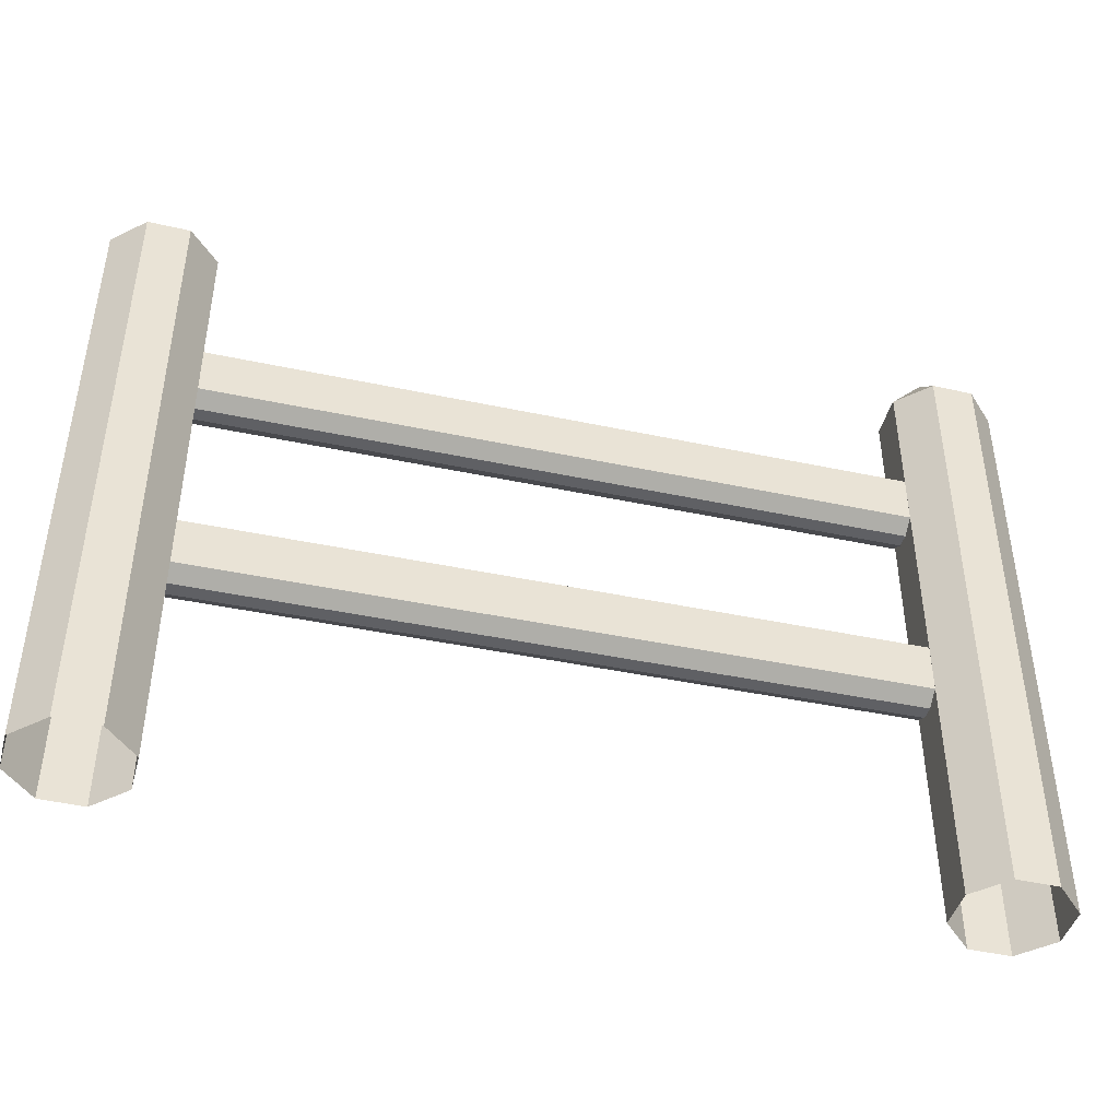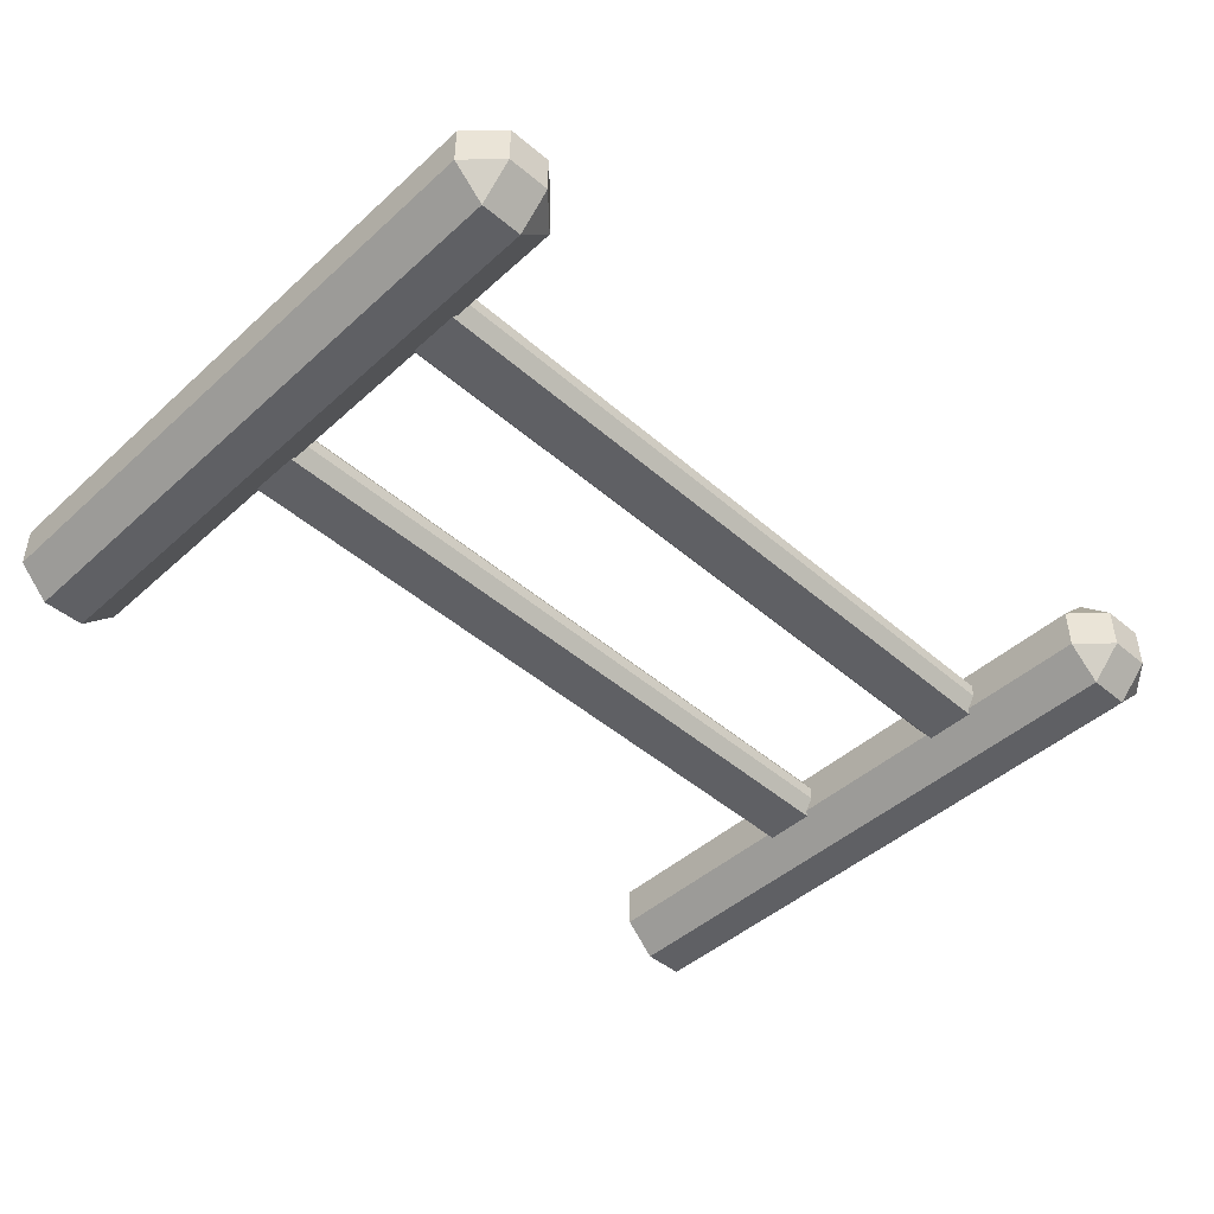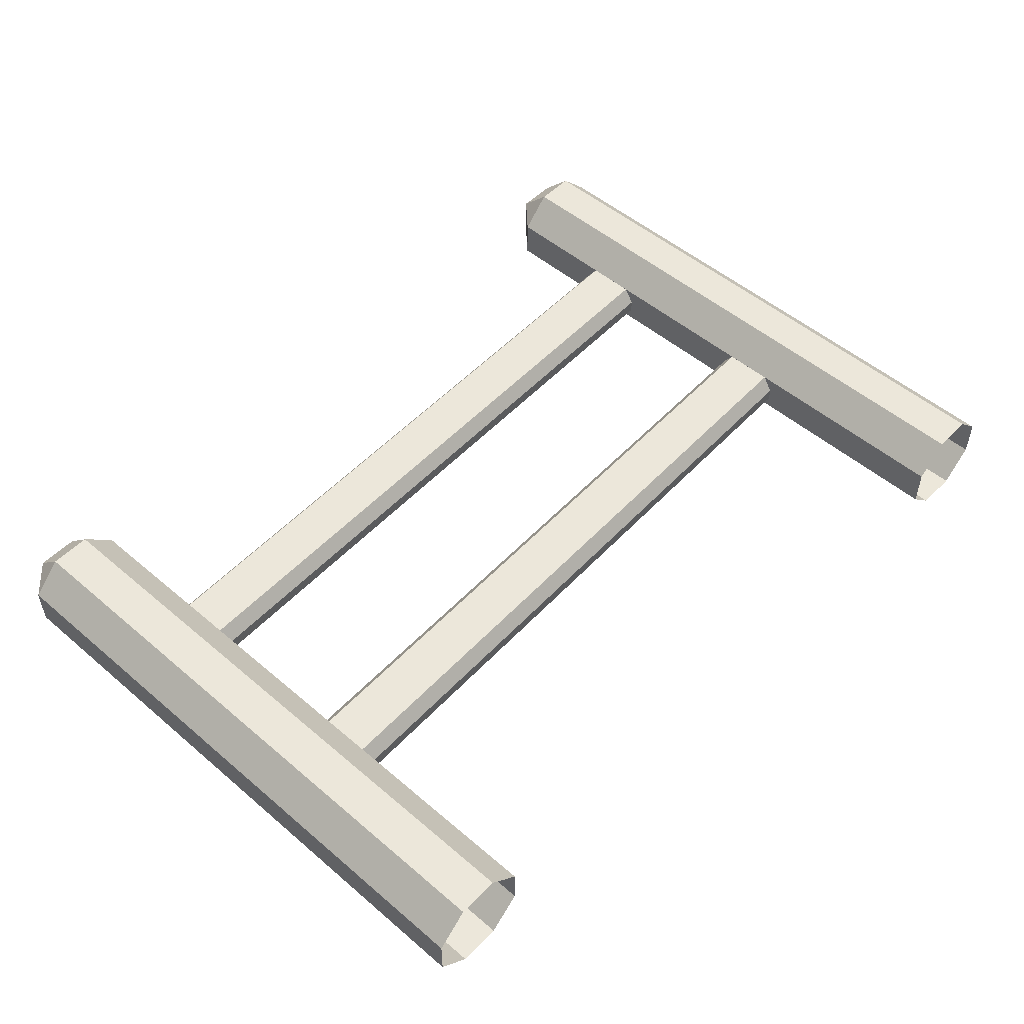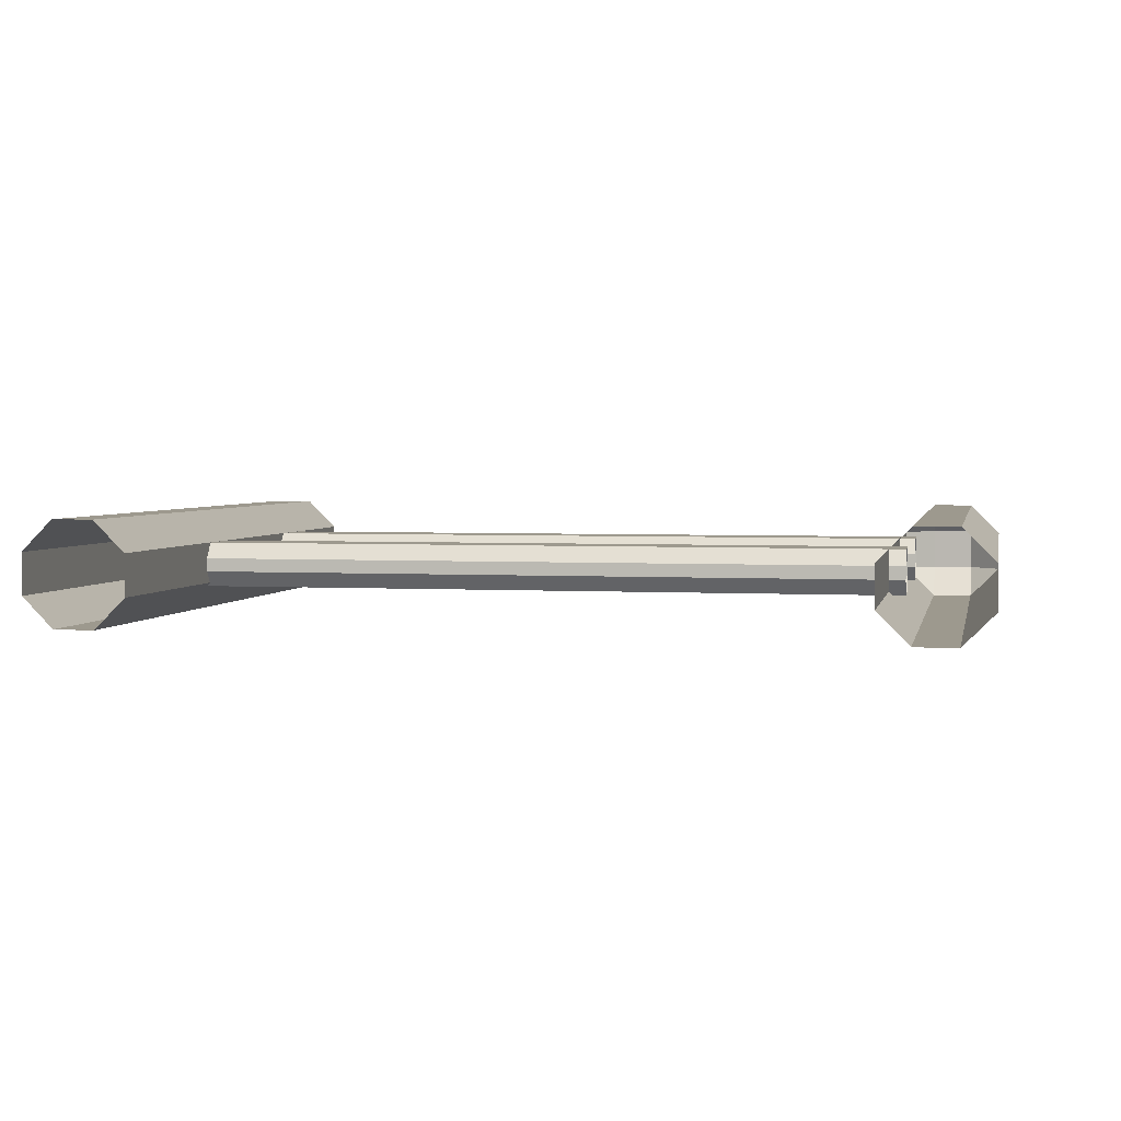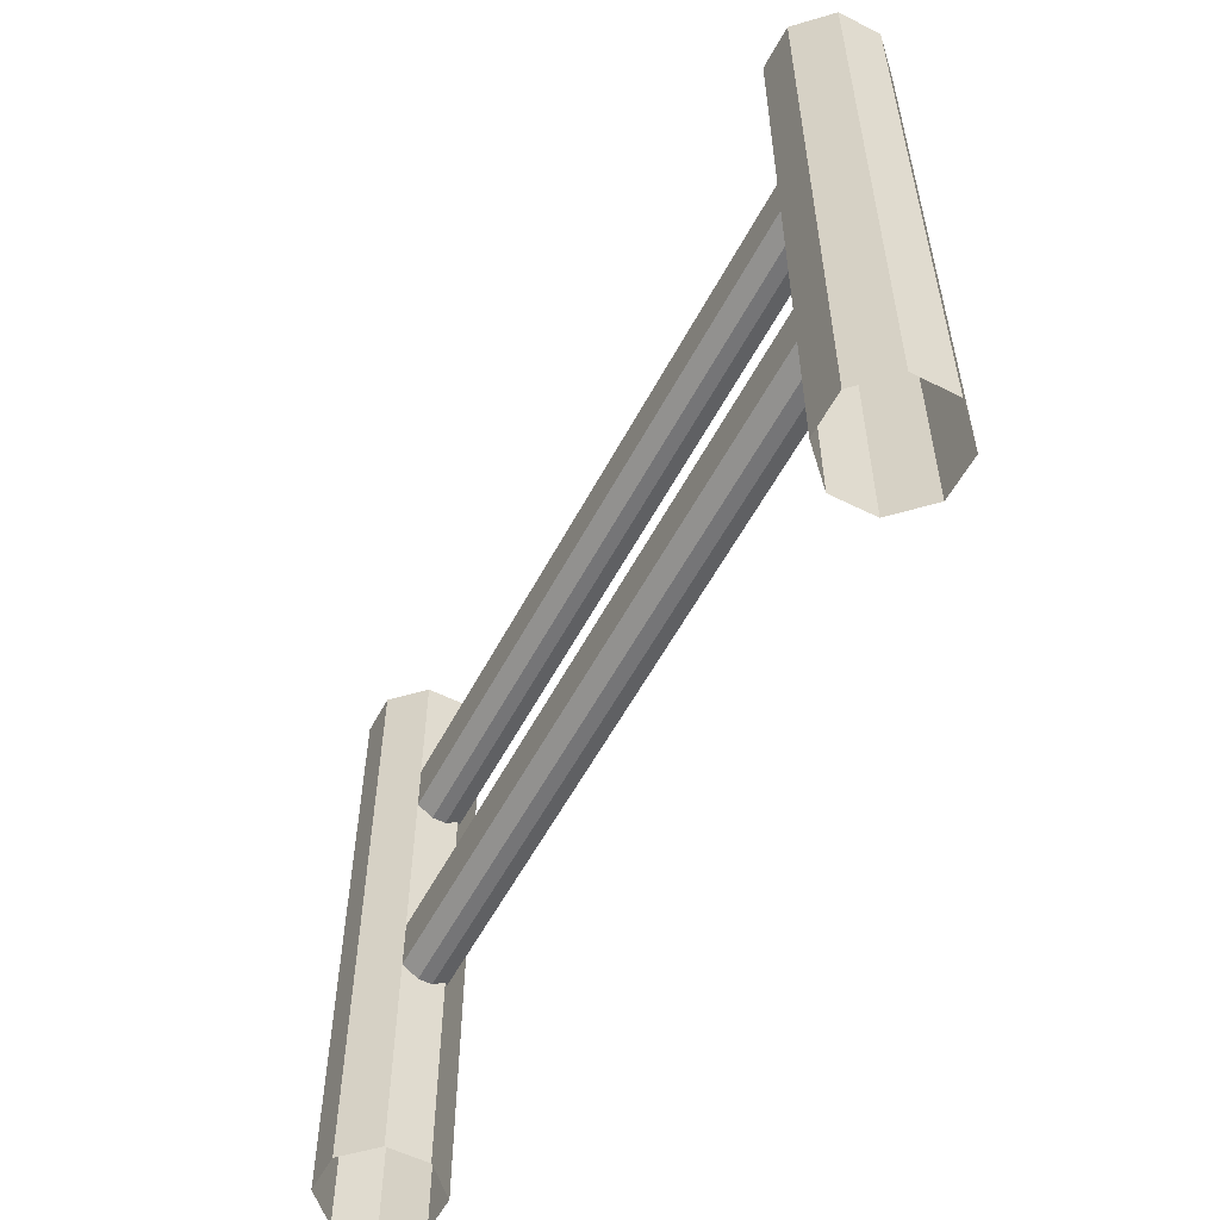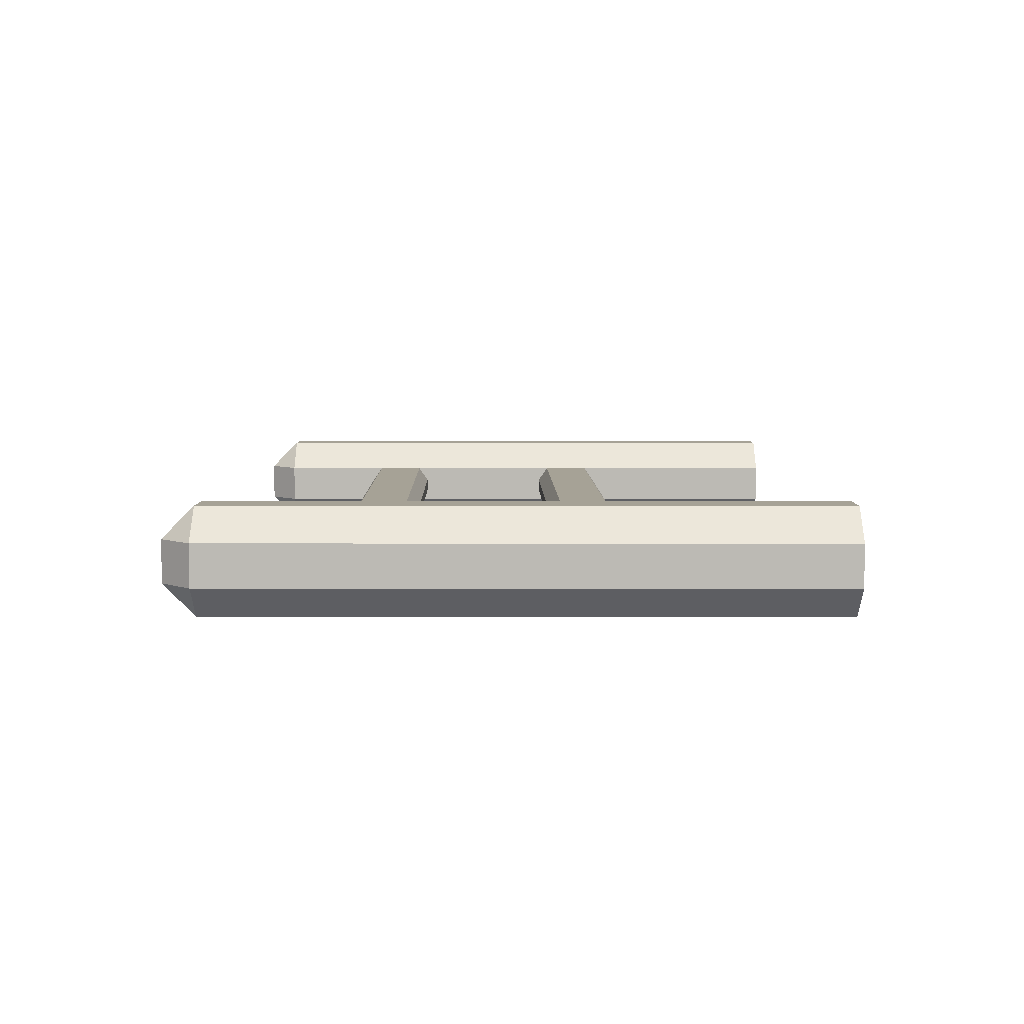
<metadata>
{"format":"obj","ext":"obj","renderer":"f3d","projection":"perspective","resolution":1024,"background":"white","views":[{"elev":-44.2,"azim":-15.1,"up":"+Y"},{"elev":-45.3,"azim":136.1,"up":"+Z"},{"elev":51.7,"azim":-47.3,"up":"+Z"},{"elev":3.3,"azim":12.1,"up":"+Z"},{"elev":-55.5,"azim":62.2,"up":"+Y"},{"elev":6.3,"azim":-89.7,"up":"+Z"}]}
</metadata>
<code>
g default
v -3.827 45.36 1.531
v -1.531 45.36 3.827
v -1.531 47.66 1.531
v 1.531 47.66 1.531
v 1.531 45.36 3.827
v 3.827 45.36 1.531
v -3.827 45.36 -1.531
v -1.531 47.66 -1.531
v -1.531 45.36 -3.827
v 1.531 45.36 -3.827
v 1.531 47.66 -1.531
v 3.827 45.36 -1.531
v -1.531 0 3.827
v -3.827 0 1.531
v 3.827 0 1.531
v 1.531 0 3.827
v -3.827 0 -1.531
v -1.531 0 -3.827
v 1.531 0 -3.827
v 3.827 0 -1.531
v -1.184 35.54 1.52
v -1.201 36.32 0.3579
v 56 37.55 0.3579
v 56.02 36.76 1.52
v -1.088 31.07 0.3579
v -1.105 31.86 1.52
v 56.1 33.09 1.52
v 56.11 32.3 0.3579
v 56.02 36.76 -1.801
v 56 37.55 -0.6386
v -1.201 36.32 -0.6386
v -1.184 35.54 -1.801
v 56.11 32.3 -0.6386
v 56.1 33.09 -1.801
v -1.105 31.86 -1.801
v -1.088 31.07 -0.6386
v -1.184 19.33 1.52
v -1.201 20.12 0.3579
v 56 21.35 0.3579
v 56.02 20.56 1.52
v -1.088 14.87 0.3579
v -1.105 15.66 1.52
v 56.1 16.88 1.52
v 56.11 16.1 0.3579
v 56.02 20.56 -1.801
v 56 21.35 -0.6386
v -1.201 20.12 -0.6386
v -1.184 19.33 -1.801
v 56.11 16.1 -0.6386
v 56.1 16.88 -1.801
v -1.105 15.66 -1.801
v -1.088 14.87 -0.6386
v 54.89 45.36 1.531
v 57.18 45.36 3.827
v 57.18 47.66 1.531
v 60.24 47.66 1.531
v 60.24 45.36 3.827
v 62.54 45.36 1.531
v 54.89 45.36 -1.531
v 57.18 47.66 -1.531
v 57.18 45.36 -3.827
v 60.24 45.36 -3.827
v 60.24 47.66 -1.531
v 62.54 45.36 -1.531
v 57.18 0 3.827
v 54.89 0 1.531
v 62.54 0 1.531
v 60.24 0 3.827
v 54.89 0 -1.531
v 57.18 0 -3.827
v 60.24 0 -3.827
v 62.54 0 -1.531
g pCube2
f 1 3 8 7
f 2 1 14 13
f 3 2 5 4
f 4 6 12 11
f 6 5 16 15
f 7 9 18 17
f 9 8 11 10
f 10 12 20 19
f 2 13 16 5
f 3 4 11 8
f 9 10 19 18
f 6 15 20 12
f 7 17 14 1
f 1 2 3
f 4 5 6
f 7 8 9
f 10 11 12
f 24 21 26 27
f 32 29 34 35
f 28 25 36 33
f 30 31 22 23
f 22 21 24 23
f 26 25 28 27
f 30 29 32 31
f 34 33 36 35
f 40 37 42 43
f 48 45 50 51
f 44 41 52 49
f 46 47 38 39
f 38 37 40 39
f 42 41 44 43
f 46 45 48 47
f 50 49 52 51
f 53 55 60 59
f 54 53 66 65
f 55 54 57 56
f 56 58 64 63
f 58 57 68 67
f 59 61 70 69
f 61 60 63 62
f 62 64 72 71
f 54 65 68 57
f 55 56 63 60
f 61 62 71 70
f 58 67 72 64
f 59 69 66 53
f 53 54 55
f 56 57 58
f 59 60 61
f 62 63 64

</code>
